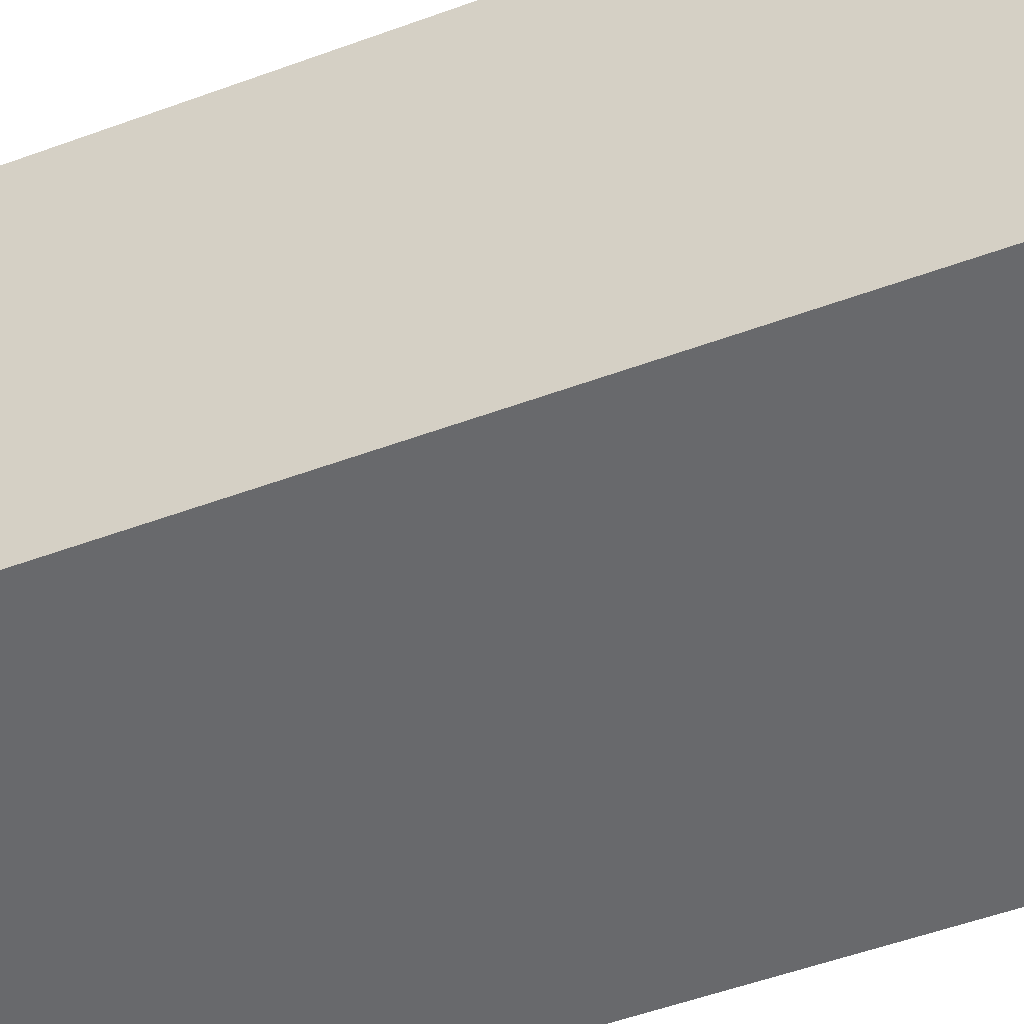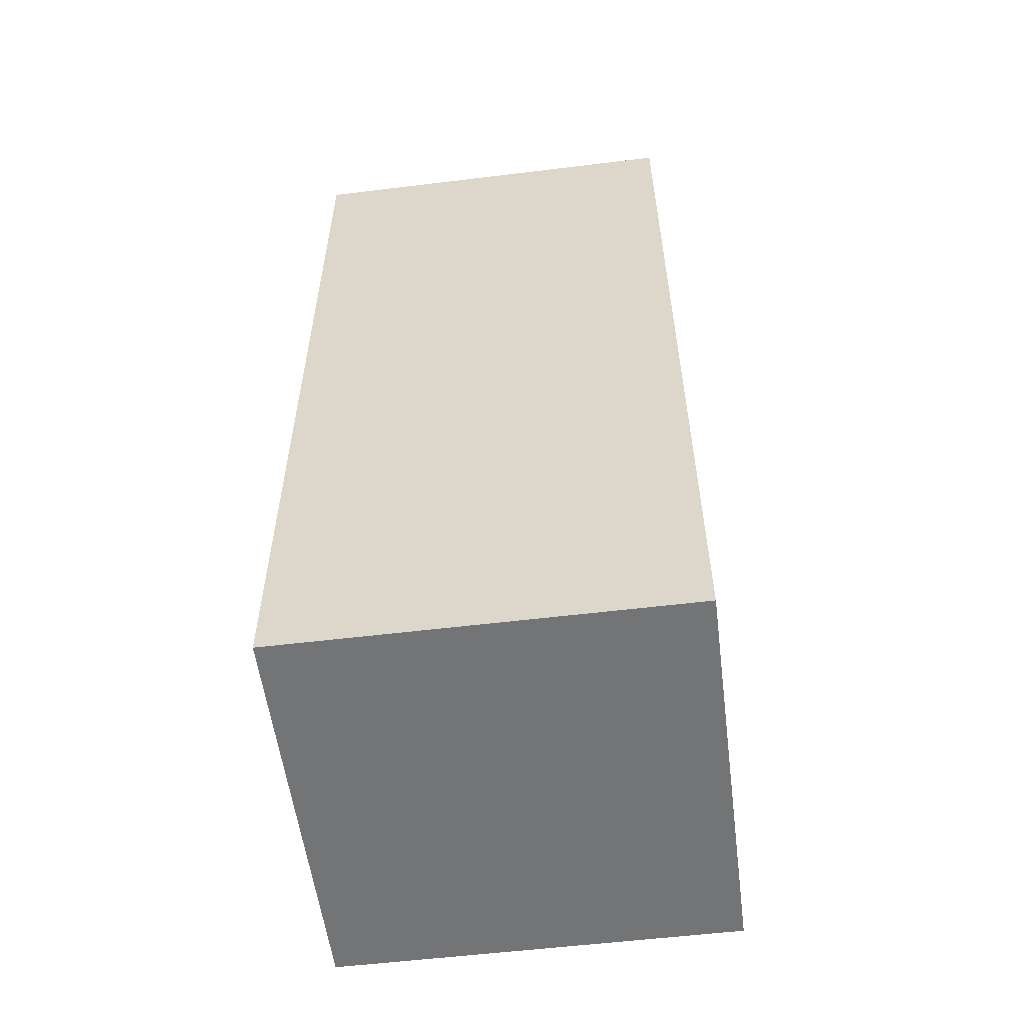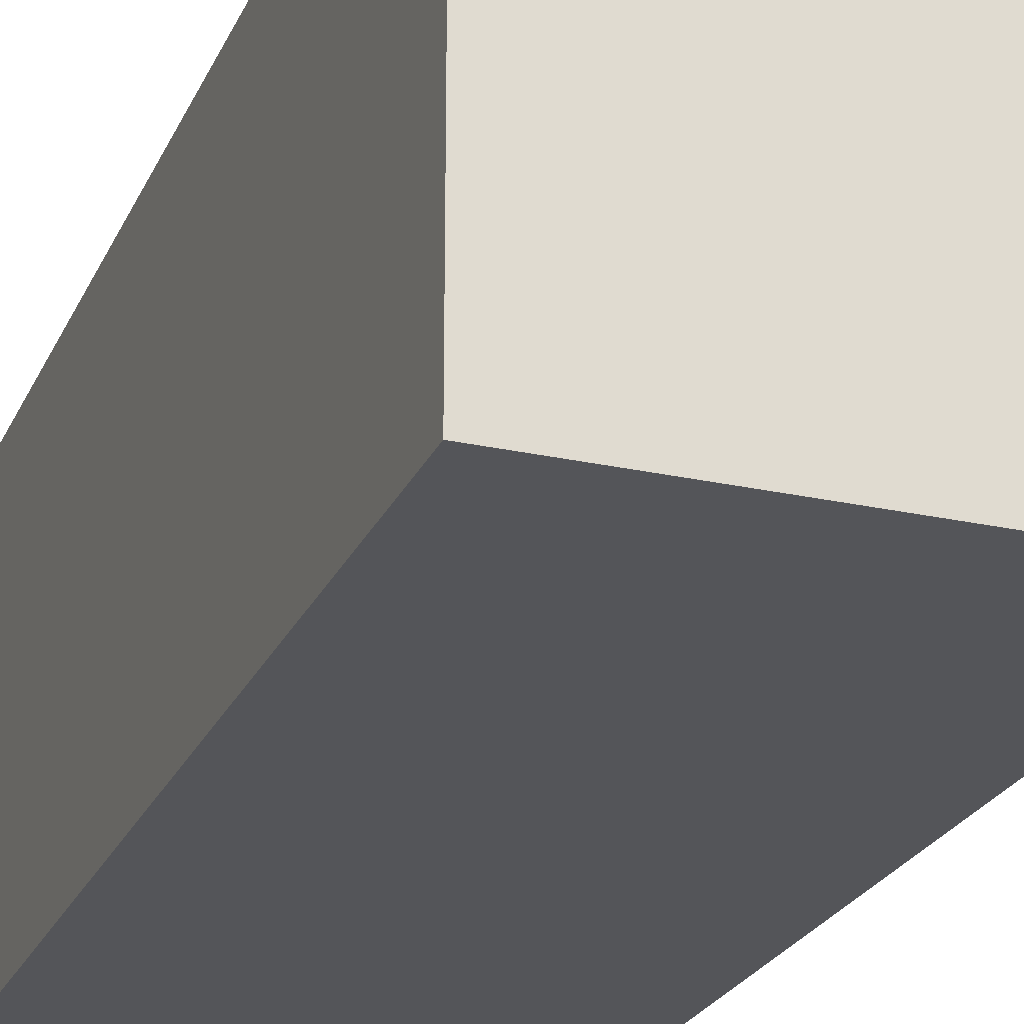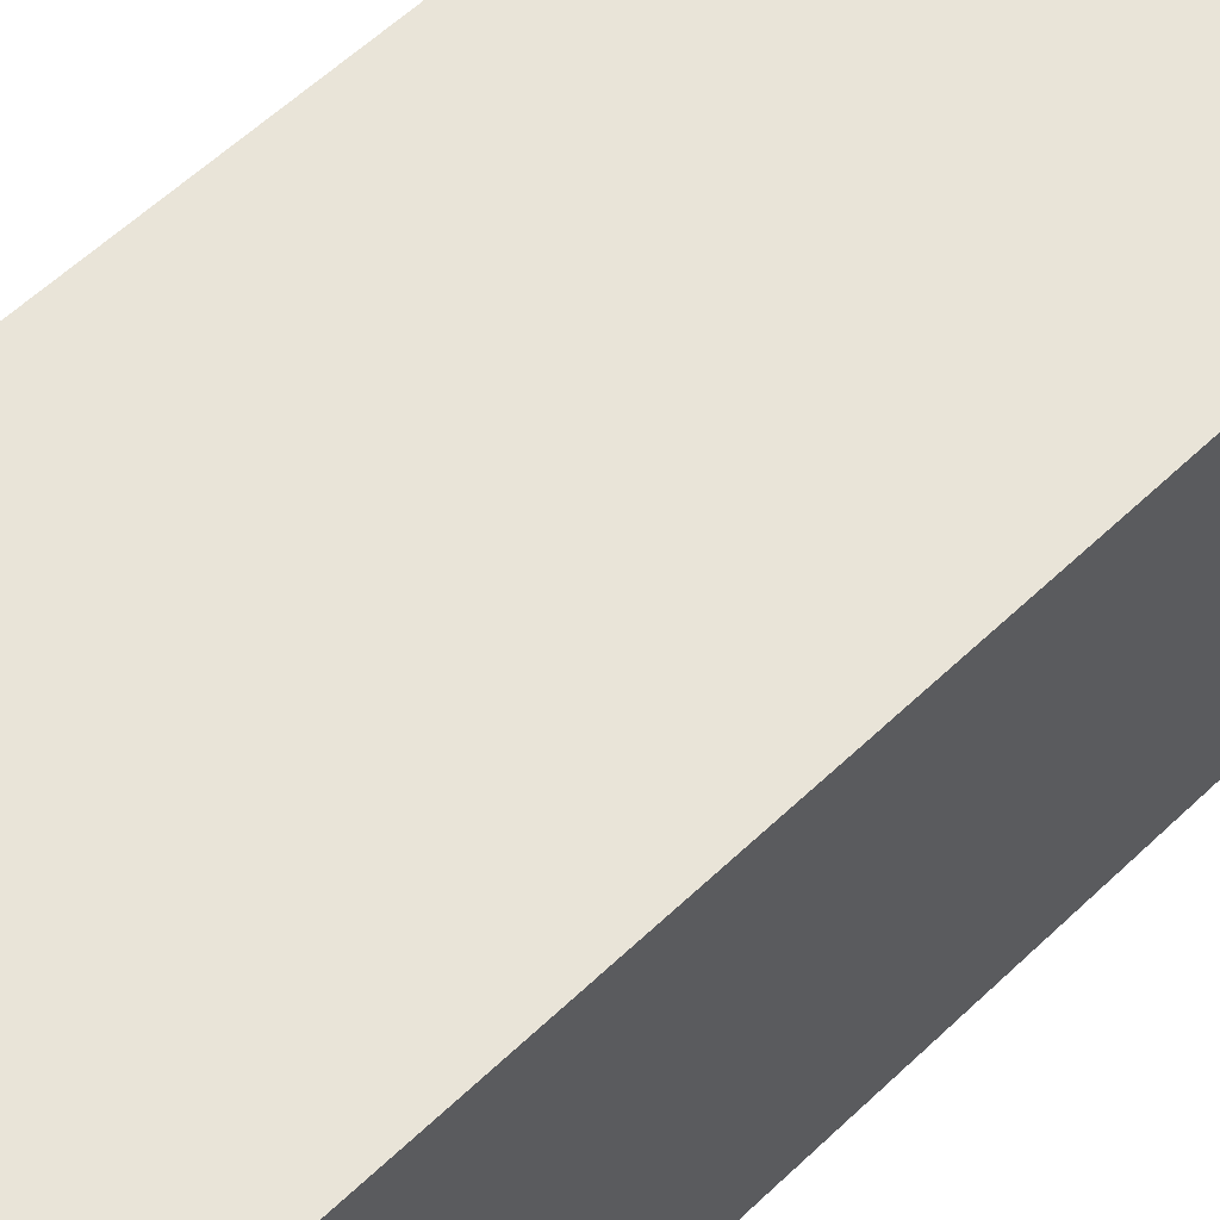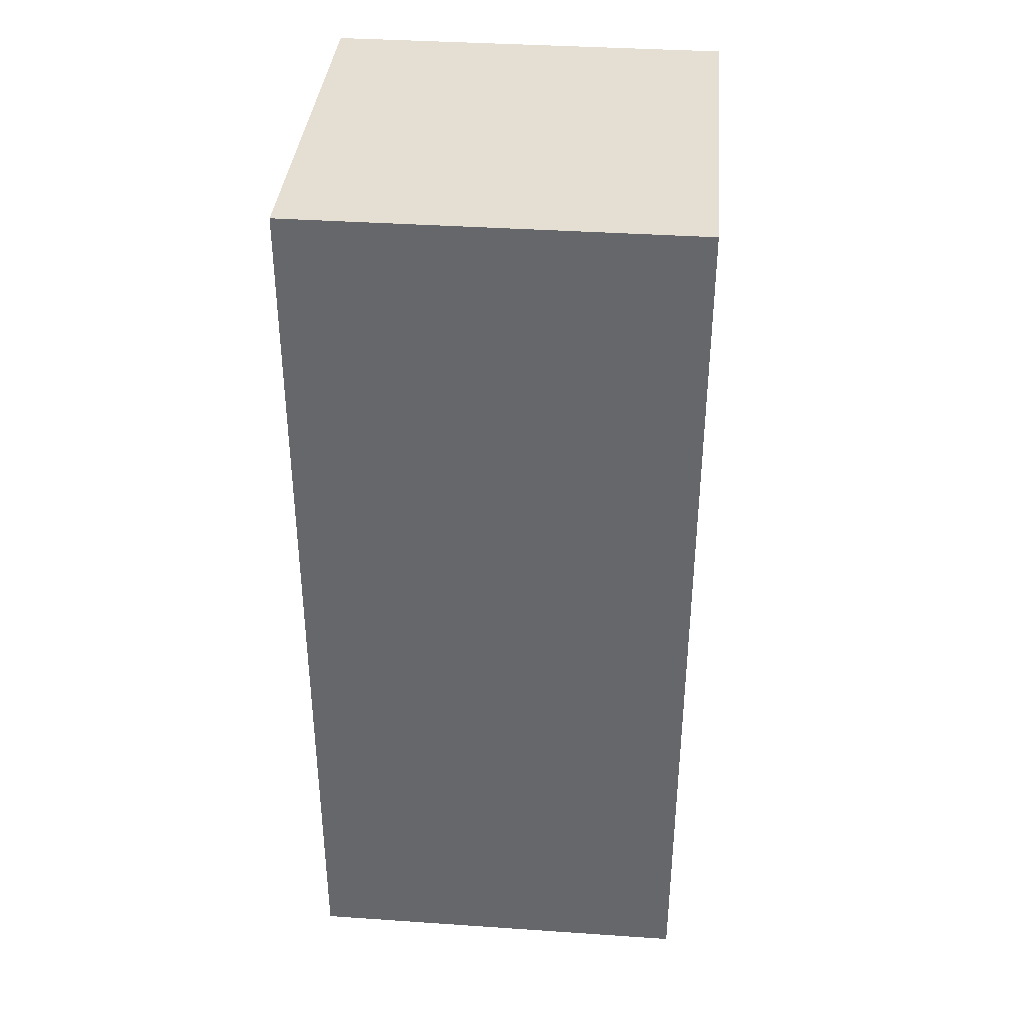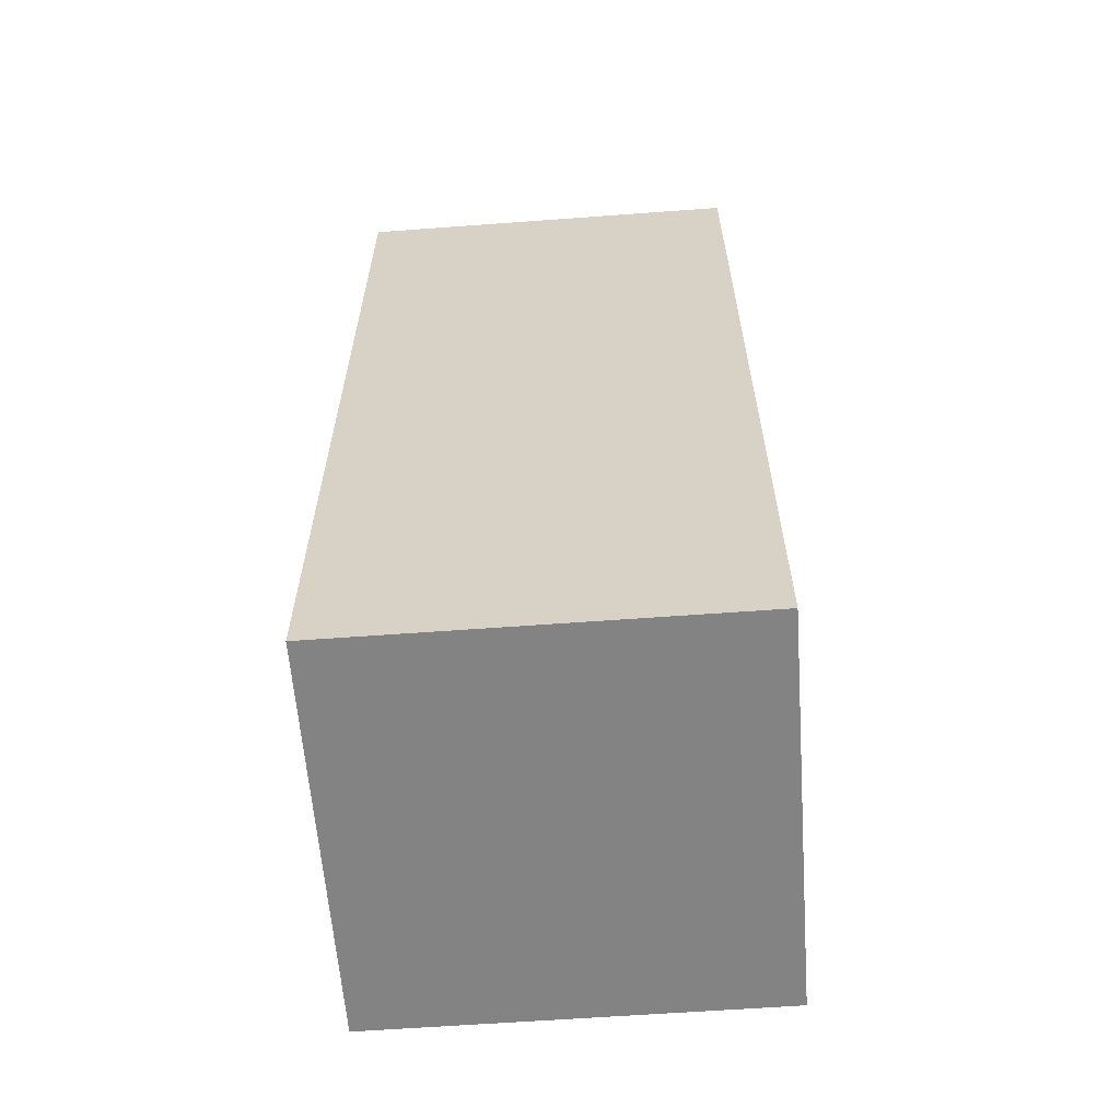
<metadata>
{"format":"obj","ext":"obj","renderer":"f3d","projection":"perspective","resolution":1024,"background":"white","views":[{"elev":-52.8,"azim":-68.5,"up":"+Z"},{"elev":-56.1,"azim":7.3,"up":"+Y"},{"elev":-24.6,"azim":-20.0,"up":"+Z"},{"elev":59.8,"azim":-134.1,"up":"+Z"},{"elev":37.2,"azim":-85.0,"up":"+Y"},{"elev":-61.2,"azim":-175.7,"up":"+Y"}]}
</metadata>
<code>
o Cube.001
v -6.116 1.545 -50.28
v -6.116 -3.13 -50.28
v -4.116 1.545 -50.28
v -4.116 -3.13 -50.28
v -6.116 1.545 -48.28
v -6.116 -3.13 -48.28
v -4.116 1.545 -48.28
v -4.116 -3.13 -48.28
f 1 5 7 3
f 4 3 7 8
f 8 7 5 6
f 6 2 4 8
f 2 1 3 4
f 6 5 1 2

</code>
